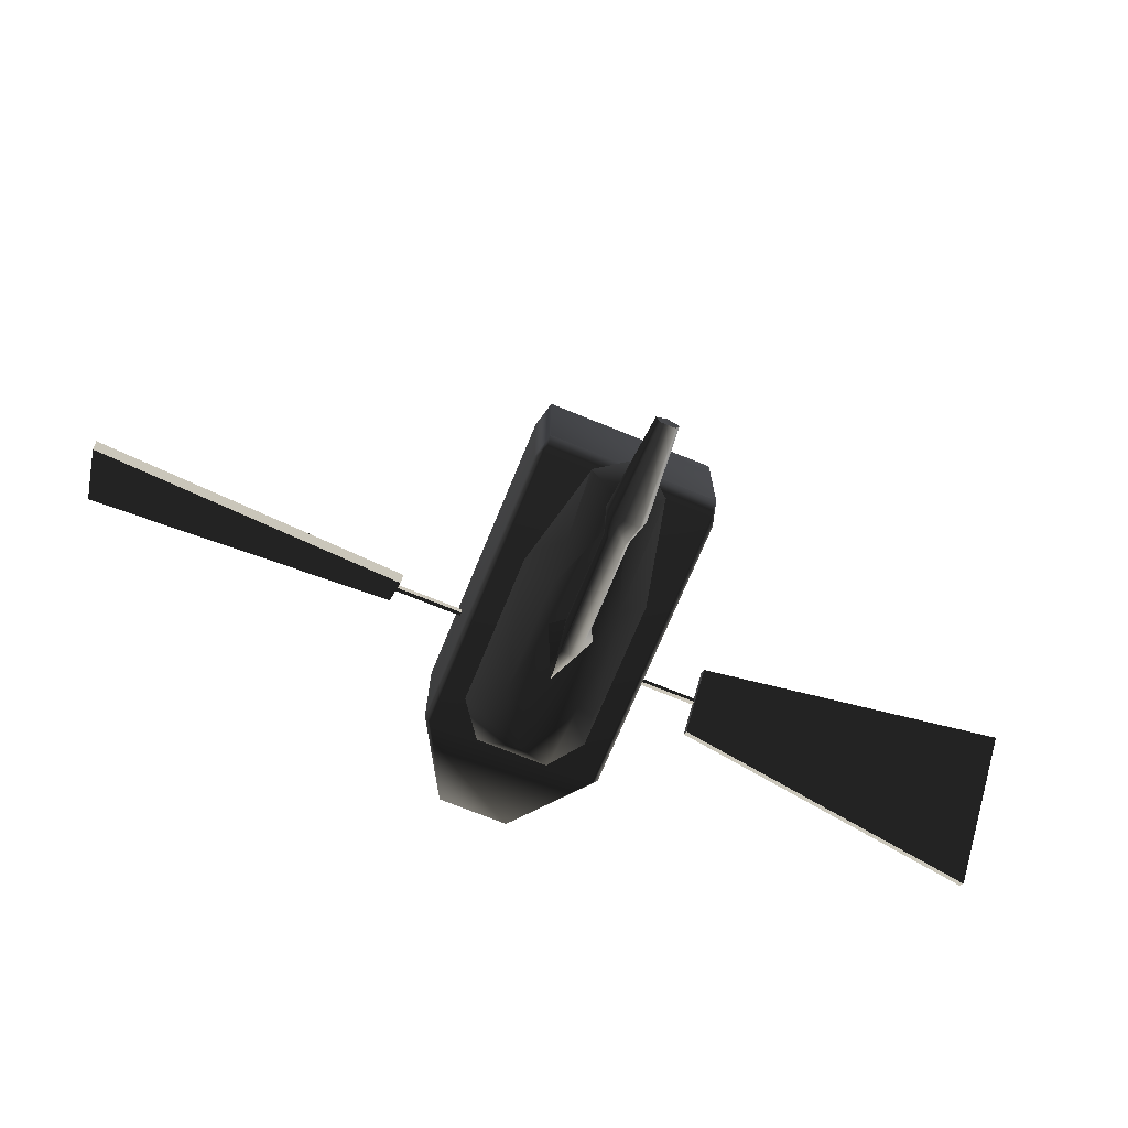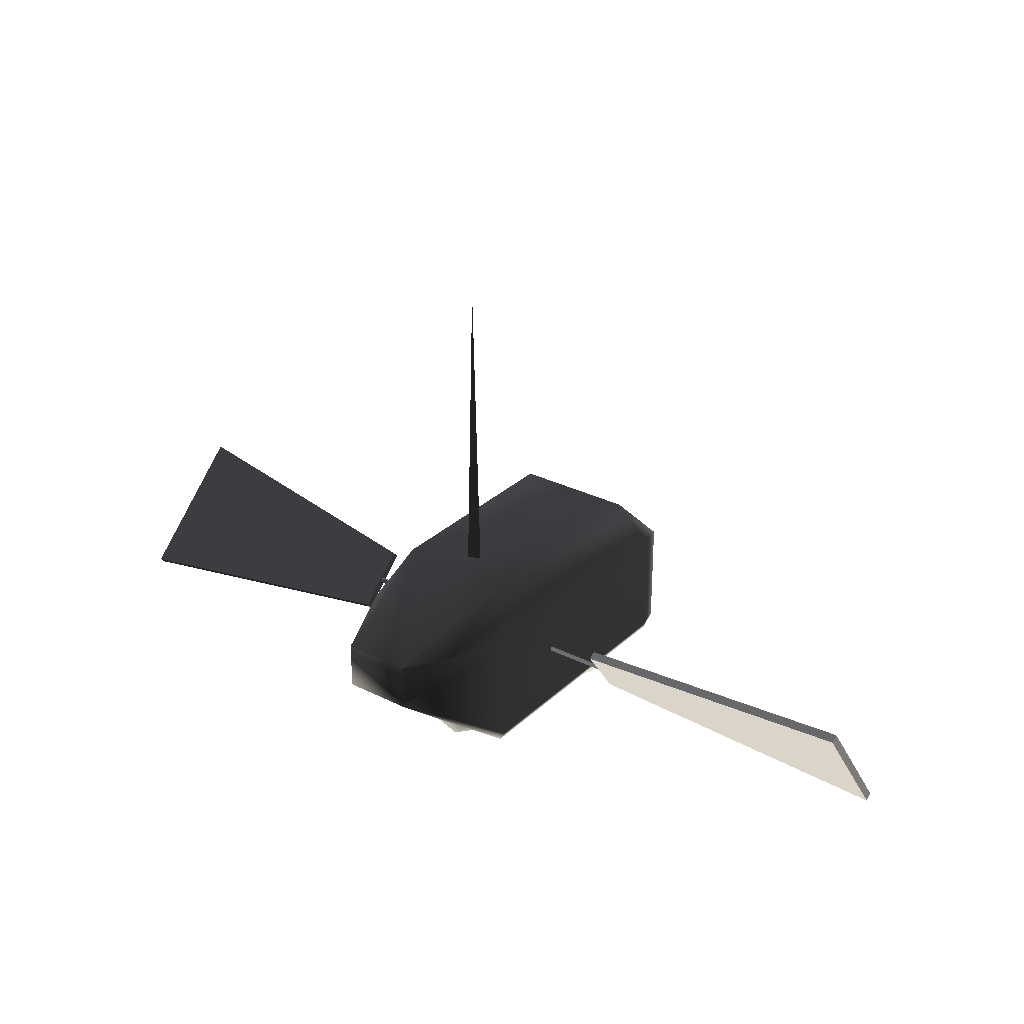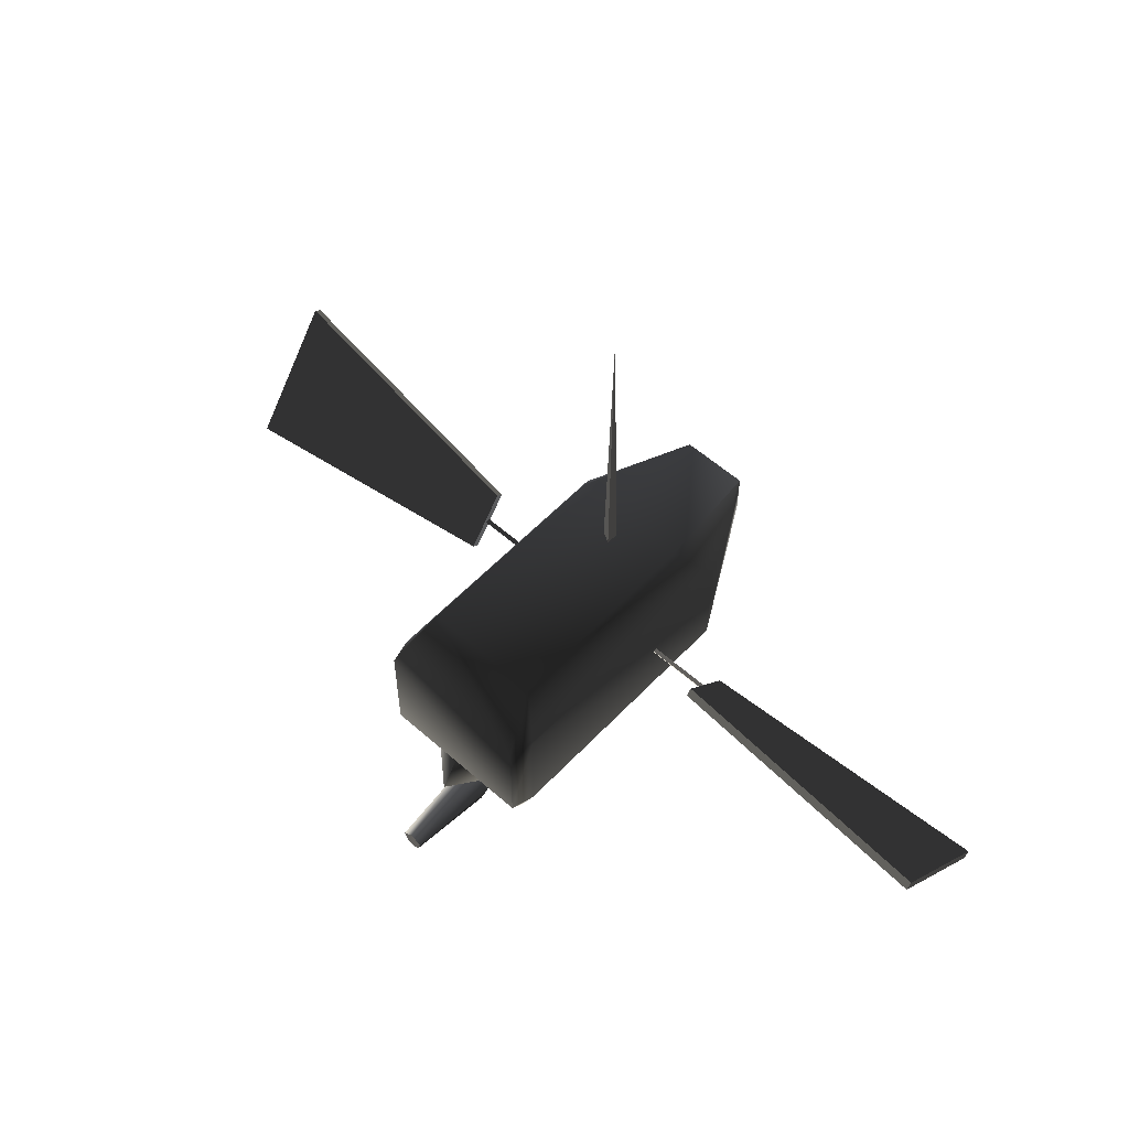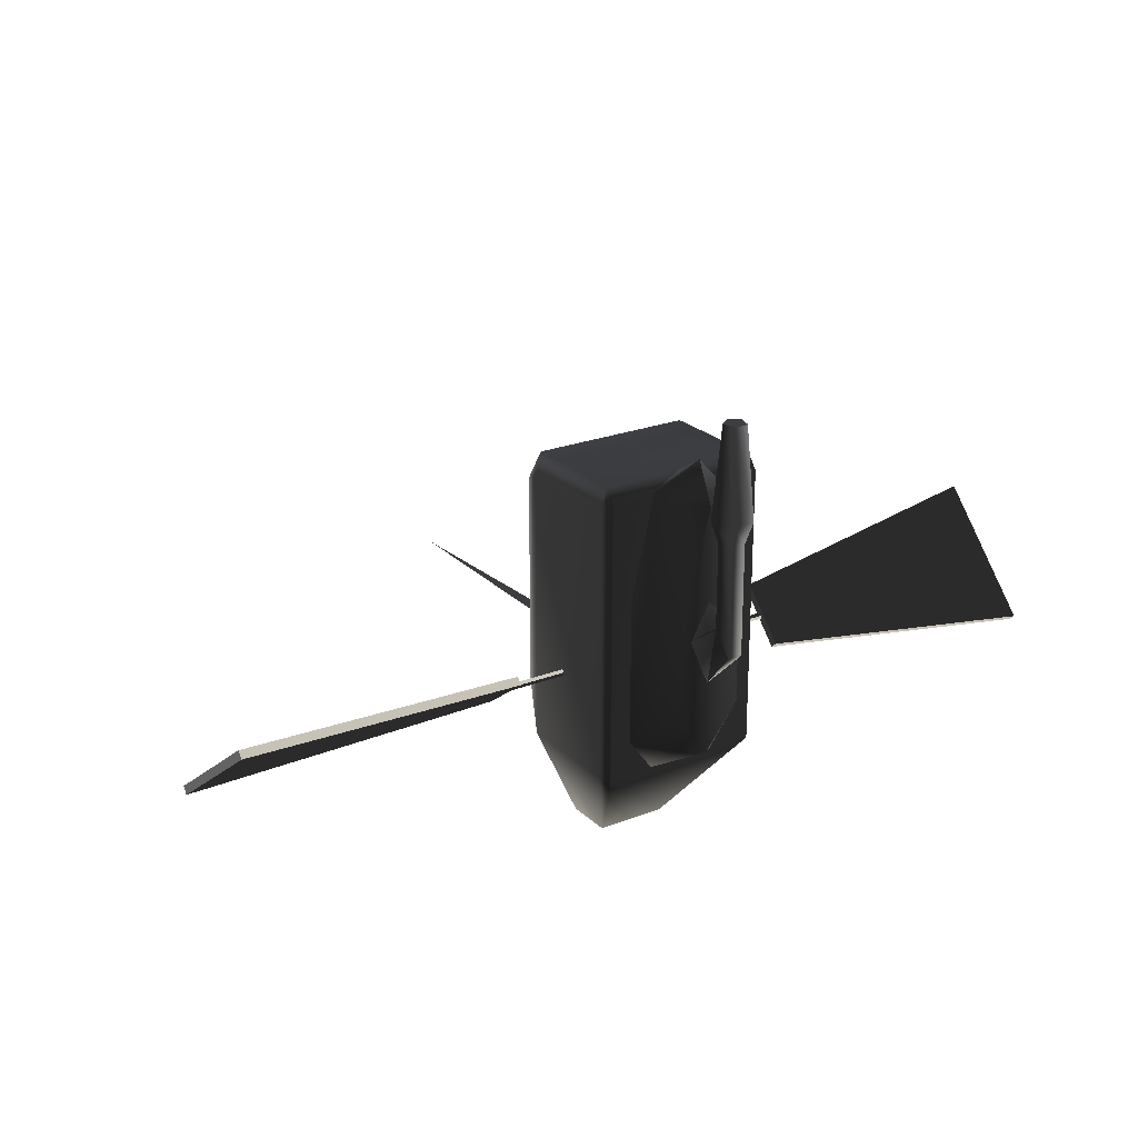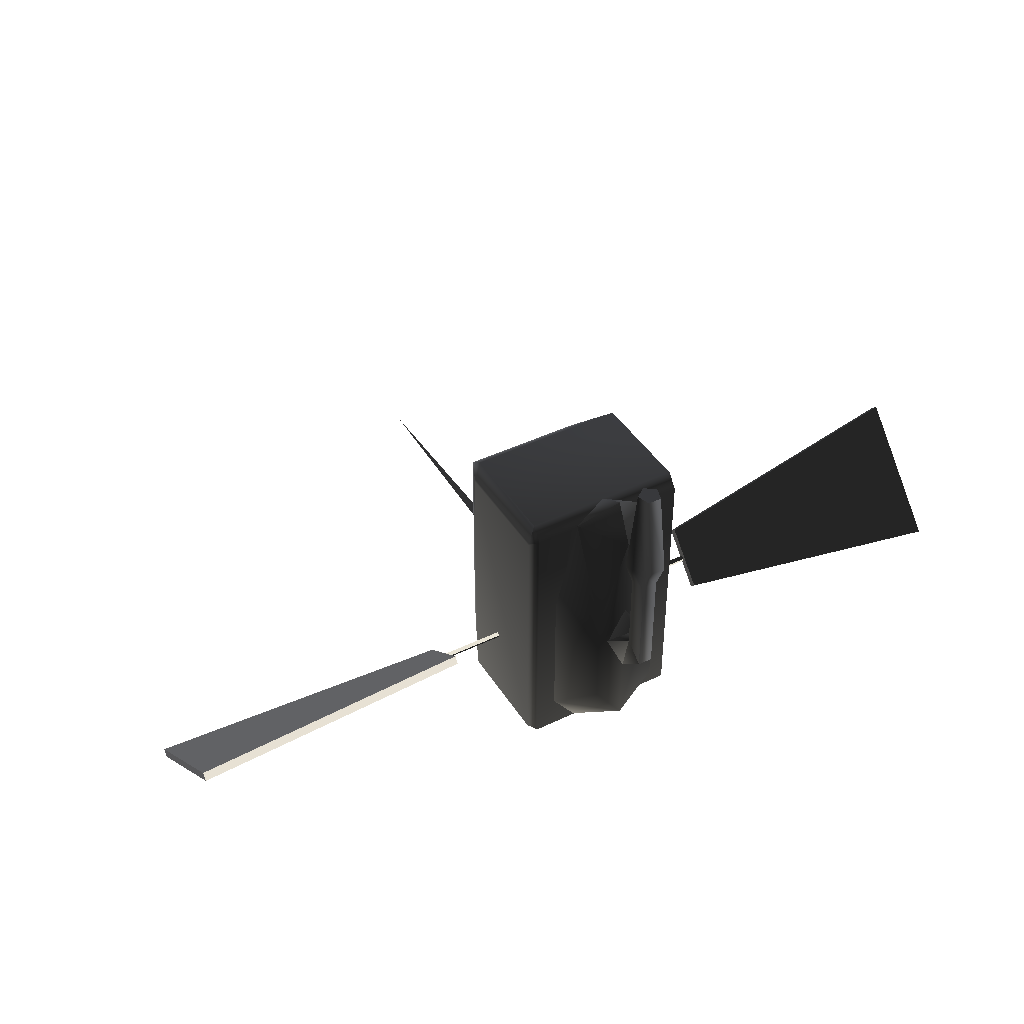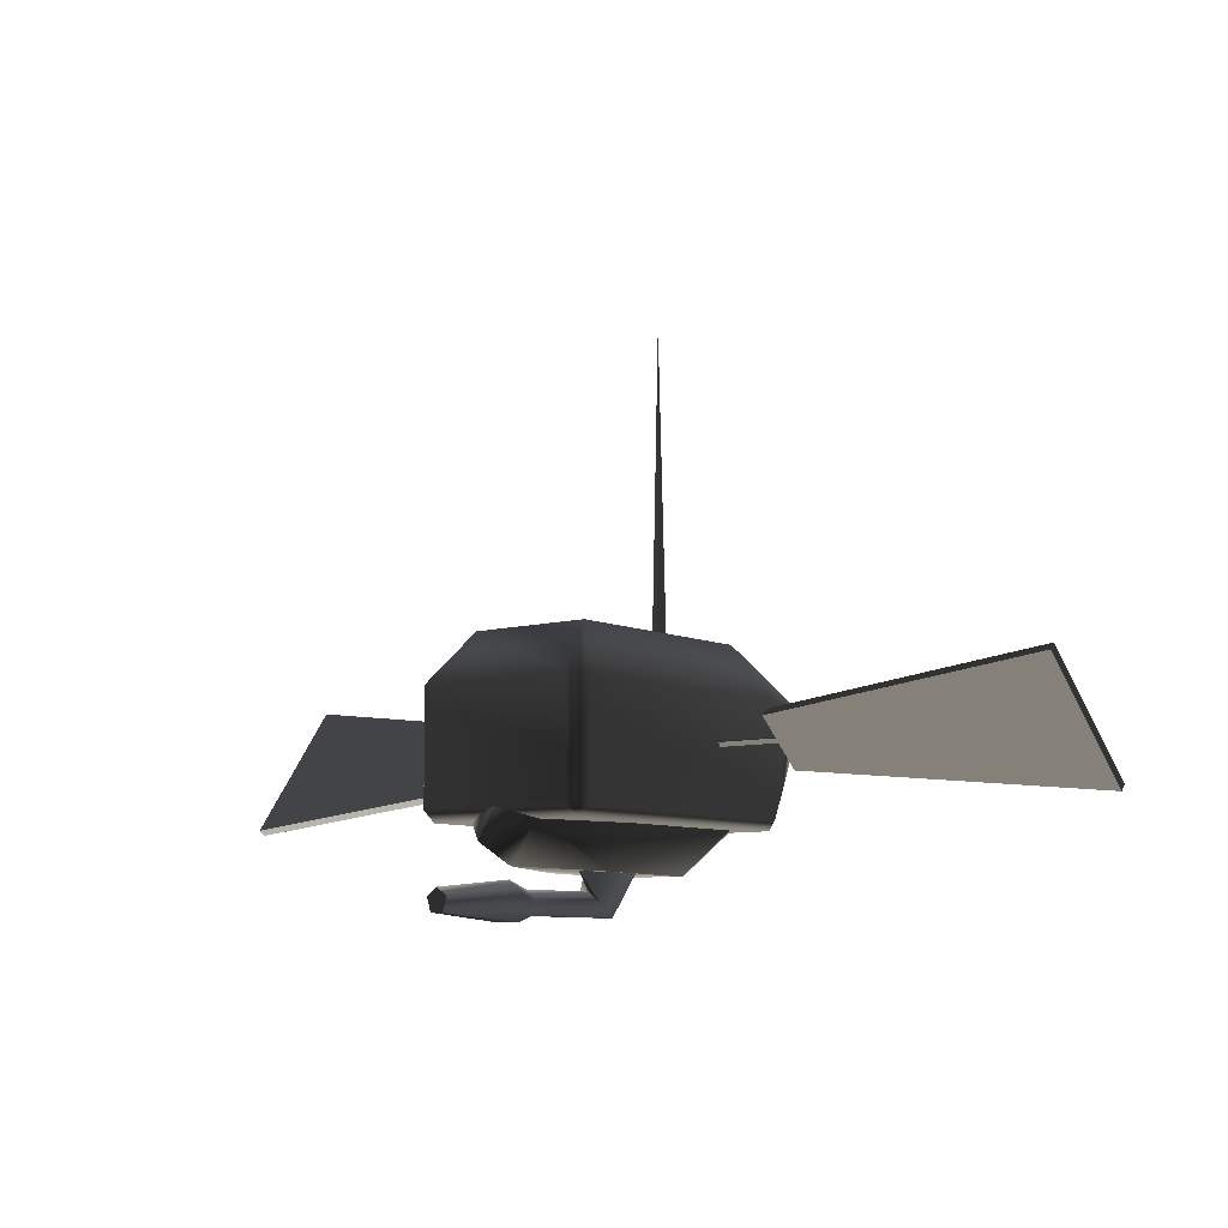
<metadata>
{"format":"obj","ext":"obj","renderer":"f3d","projection":"perspective","resolution":1024,"background":"white","views":[{"elev":-71.3,"azim":-22.3,"up":"+Y"},{"elev":29.4,"azim":-143.4,"up":"+Y"},{"elev":56.7,"azim":42.7,"up":"+Y"},{"elev":23.2,"azim":-33.4,"up":"+Z"},{"elev":42.7,"azim":-29.9,"up":"+Z"},{"elev":-8.3,"azim":38.4,"up":"+Y"}]}
</metadata>
<code>
v  0.8155 1.947 2.124
v  0.8844 1.947 1.884
v  0.6277 2.459 1.656
v  -0.6292 2.459 1.656
v  0.6277 2.459 -0.5414
v  0.8844 1.947 -0.8696
v  -0.6292 2.459 -0.5414
v  -0.8169 1.947 2.124
v  -0.8801 1.947 1.884
v  -0.3552 2.03 -1.937
v  -0.8801 1.947 -0.8696
v  0.3537 2.03 -1.937
v  0.8155 0.8293 2.124
v  -0.8169 0.8293 2.124
v  0.8844 0.8293 -0.8696
v  0.8844 0.8293 1.884
v  0.3537 1.545 -1.937
v  -0.3552 1.545 -1.937
v  0.8155 0.7169 1.984
v  -0.8169 0.7169 1.984
v  -0.8169 0.7169 -0.8696
v  0.8155 0.7169 -0.8696
v  -0.8801 0.8293 1.884
v  -0.8801 0.8293 -0.8696
v  0.3669 0.723 1.996
v  0 0.8384 2.122
v  0 0.5187 2.321
v  0 0.3181 -0.6277
v  0.3353 0.2803 -0.1404
v  0.3353 0.2972 0.947
v  0 0.3204 1.894
v  0.6164 0.7352 -0.5354
v  0.6164 0.7301 0.9631
v  0.3669 0.7335 -0.8698
v  -0.3669 0.7335 -0.8698
v  -0.6164 0.7352 -0.5354
v  -0.3353 0.2803 -0.1404
v  -0.6164 0.7301 0.9631
v  -0.3353 0.2972 0.947
v  -0.3669 0.723 1.996
v  0.117 0.03879 0.8091
v  0.2169 0.301 0.6069
v  0.001591 0.3127 0.9581
v  -0.004191 0.1271 0.8087
v  -0.2297 0.3155 0.598
v  0.117 0.03879 1.679
v  0.07045 -0.1037 1.679
v  0.07045 -0.1037 0.5544
v  0.1157 -0.1661 1.905
v  -0.004191 0.1271 1.679
v  0.1903 0.06251 1.905
v  0.06477 -0.09589 2.829
v  -0.004085 0.2042 1.905
v  0.1078 0.03582 2.829
v  -0.004205 0.1174 2.829
v  -0.1256 0.03913 0.8087
v  -0.1164 0.03613 2.829
v  -0.07377 -0.0957 2.829
v  -0.1256 0.03913 1.679
v  -0.07947 -0.1035 0.5543
v  -0.07947 -0.1035 1.679
v  -0.1989 0.06305 1.905
v  0.001189 0.3133 0.1234
v  -0.1249 -0.1658 1.905
v  -0.07942 2.42 -0.2377
v  0 5.563 -0.2377
v  0.03971 2.42 -0.3065
v  0.03971 2.42 -0.1689
v  -0.002844 1.469 -1.753
v  0 1.473 -1.753
v  0.001422 1.469 -1.756
v  0.001422 1.469 -1.751
v  1.708 1.469 -2.094
v  1.711 1.473 -2.094
v  1.712 1.469 -2.097
v  1.712 1.469 -2.092
v  -1.841 1.469 -2.082
v  -1.839 1.473 -2.08
v  -1.836 1.469 -2.08
v  -1.841 1.469 -2.077
v  -0.002844 -0.000621 2.879
v  0 0.0034 2.879
v  0.001422 -0.000621 2.876
v  0.001422 -0.000621 2.881
v  0.8137 1.946 2.125
v  0.8133 1.951 2.125
v  0.81 1.948 2.127
v  0.81 1.948 2.122
v  -0.8108 1.951 2.125
v  -0.8148 1.948 2.125
v  -0.8108 1.947 2.127
v  -0.8108 1.947 2.122
v  0.6266 2.458 -0.5407
v  0.6306 2.46 -0.5432
v  0.6266 2.462 -0.5432
v  0.6266 2.458 -0.5456
v  -0.6266 2.462 -0.5432
v  -0.6306 2.46 -0.5432
v  -0.6266 2.458 -0.5407
v  -0.6266 2.458 -0.5456
v  0.8123 0.7138 -0.8682
v  0.8163 0.7152 -0.8707
v  0.8123 0.7181 -0.8707
v  0.8123 0.7138 -0.8731
v  -0.8147 0.7188 -0.8707
v  -0.8187 0.716 -0.8707
v  -0.8147 0.7145 -0.8682
v  -0.8147 0.7145 -0.8731
v  0.00196 5.558 -0.2377
v  0.001508 5.563 -0.2377
v  -0.001734 5.56 -0.2352
v  -0.001734 5.56 -0.2401
v  0.8857 1.498 -0.01234
v  1.542 1.498 -0.01234
v  1.542 1.454 -0.02686
v  0.8857 1.454 -0.02686
v  1.542 1.485 0.02686
v  0.8857 1.485 0.02686
v  0.8857 1.441 0.01234
v  1.542 1.441 0.01234
v  1.549 1.667 0.2775
v  1.549 1.73 0.2195
v  1.549 1.272 -0.2775
v  1.549 1.209 -0.2195
v  4.61 1.975 0.6124
v  4.61 2.038 0.5544
v  4.61 0.9012 -0.5544
v  4.61 0.9642 -0.6124
v  -1.542 1.479 0.02968
v  -0.8857 1.479 0.02968
v  -0.8857 1.498 -0.0124
v  -1.542 1.498 -0.0124
v  -1.542 1.441 0.0124
v  -0.8857 1.441 0.0124
v  -1.542 1.461 -0.02968
v  -0.8857 1.461 -0.02968
v  -1.549 1.222 0.2338
v  -1.549 1.172 0.1647
v  -1.549 1.717 -0.2338
v  -1.549 1.768 -0.1647
v  -4.61 0.8547 0.5023
v  -4.61 0.8042 0.4331
v  -4.61 2.135 -0.4331
v  -4.61 2.085 -0.5023
g frm-cube26
f 1 2 3
f 4 3 5
f 3 4 1
f 3 2 6
f 5 3 6
f 7 4 5
f 4 8 1
f 8 4 9
f 4 7 9
f 7 5 10
f 7 11 9
f 5 12 10
f 7 10 11
f 13 1 8
f 14 13 8
f 15 6 2
f 16 15 2
f 2 1 13
f 16 2 13
f 12 6 15
f 17 12 15
f 18 10 12
f 17 18 12
f 19 20 21
f 22 19 21
f 6 12 5
f 16 13 19
f 19 13 14
f 20 19 14
f 19 22 16
f 22 15 16
f 20 23 24
f 21 20 24
f 18 21 24
f 21 18 17
f 22 21 17
f 17 15 22
f 20 14 23
f 24 23 9
f 11 24 9
f 8 9 23
f 14 8 23
f 18 24 11
f 10 18 11
g frm-cube4
f 25 26 27
f 28 29 30
f 31 28 30
f 25 31 30
f 30 29 32
f 33 30 32
f 30 33 25
f 34 32 29
f 28 34 29
f 34 28 35
f 35 28 36
f 28 37 36
f 38 36 37
f 28 31 37
f 39 38 37
f 31 39 37
f 40 38 39
f 39 31 40
f 40 31 27
f 27 26 40
f 27 31 25
g frm-cyl1
f 41 42 43
f 44 41 43
f 44 43 45
f 41 46 47
f 48 41 47
f 41 44 46
f 47 46 49
f 44 50 46
f 46 50 51
f 46 51 49
f 49 51 52
f 50 53 51
f 51 53 54
f 51 54 52
f 53 55 54
f 56 44 45
f 55 57 58
f 54 55 58
f 58 52 54
f 56 59 50
f 44 56 50
f 50 59 53
f 60 61 59
f 56 60 59
f 59 61 62
f 59 62 53
f 56 45 63
f 60 56 63
f 61 64 62
f 62 64 57
f 62 57 55
f 53 62 55
f 64 58 57
f 47 49 64
f 61 47 64
f 64 49 58
f 48 47 61
f 60 48 61
f 49 52 58
f 48 60 63
f 48 63 42
f 41 48 42
g frm-tetra1
f 65 66 67
f 66 65 68
f 68 67 66
g frm-trail
f 69 70 71
f 70 69 72
f 71 72 69
f 72 71 70
g frm-lthrust
f 73 74 75
f 74 73 76
f 75 76 73
f 76 75 74
g frm-rthrust
f 77 78 79
f 80 79 78
f 79 80 77
f 78 77 80
g frm-rwepemt
f 81 82 83
f 82 81 84
f 83 84 81
f 84 83 82
g frm-SS01
f 85 86 87
f 86 85 88
f 87 88 85
f 88 87 86
g frm-SS02
f 89 90 91
f 90 89 92
f 91 92 89
f 92 91 90
g frm-SS03
f 93 94 95
f 96 95 94
f 95 96 93
f 94 93 96
g frm-SS04
f 97 98 99
f 98 97 100
f 99 100 97
f 100 99 98
g frm-SS05
f 101 102 103
f 104 103 102
f 103 104 101
f 102 101 104
g frm-SS06
f 105 106 107
f 106 105 108
f 107 108 105
f 108 107 106
g frm-SS07
f 109 110 111
f 110 109 112
f 111 112 109
f 112 111 110
g frm-cube32
f 113 114 115
f 116 113 115
f 117 114 113
f 118 117 113
f 117 118 119
f 120 117 119
f 119 116 115
f 120 119 115
g frm-cube33
f 121 122 123
f 124 121 123
f 125 126 122
f 121 125 122
f 127 128 126
f 125 127 126
f 124 123 128
f 127 124 128
f 125 121 124
f 127 125 124
f 122 126 128
f 123 122 128
g frm-cube34
f 129 130 131
f 132 129 131
f 129 133 134
f 130 129 134
f 134 133 135
f 136 134 135
f 131 136 135
f 132 131 135
g frm-cube35
f 137 138 139
f 140 137 139
f 141 142 138
f 137 141 138
f 143 144 142
f 141 143 142
f 140 139 144
f 143 140 144
f 138 142 144
f 139 138 144
f 141 137 140
f 143 141 140

</code>
